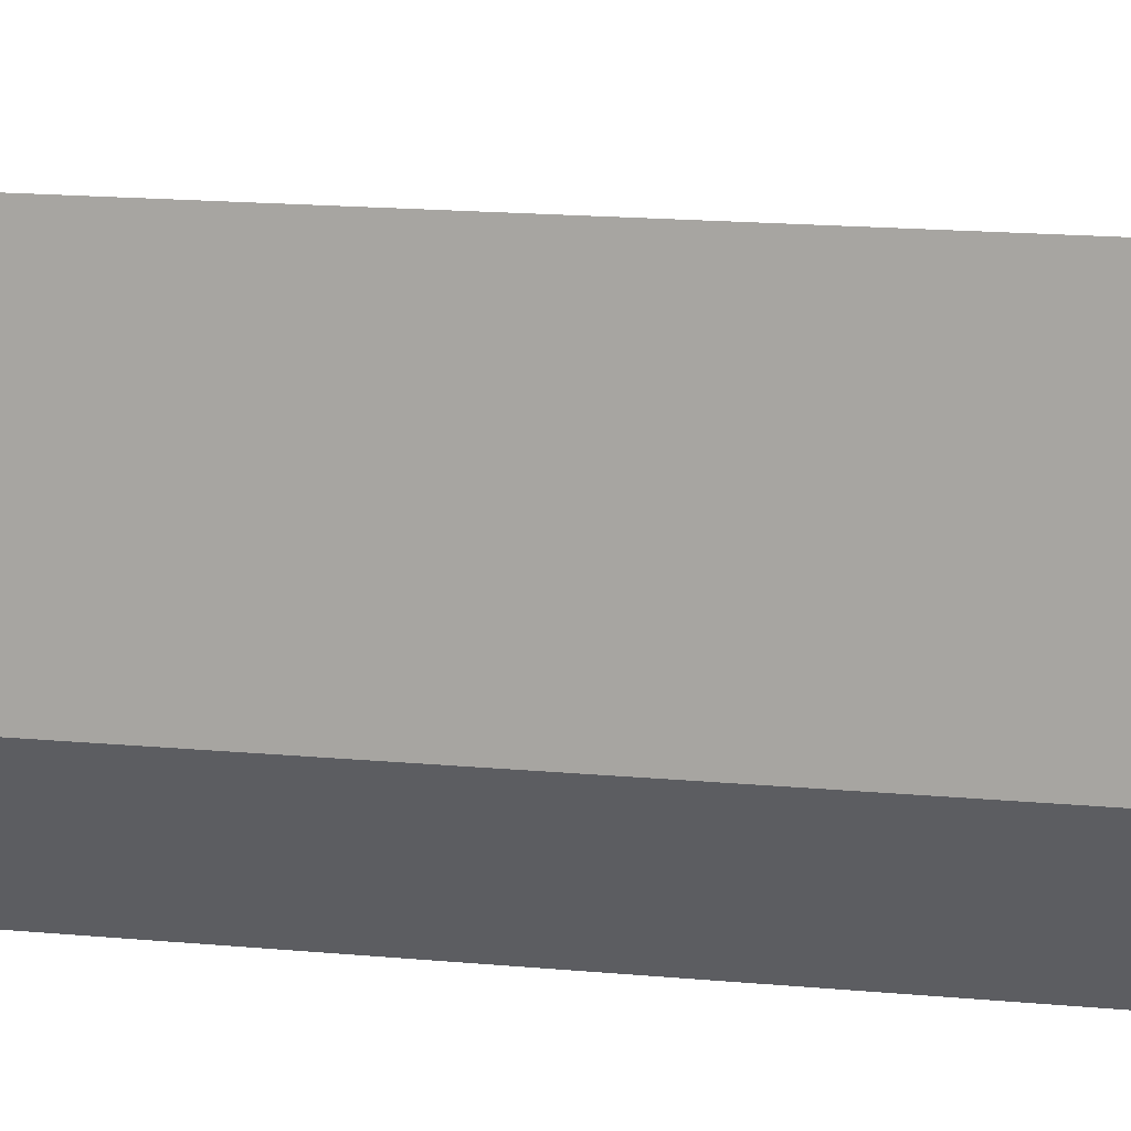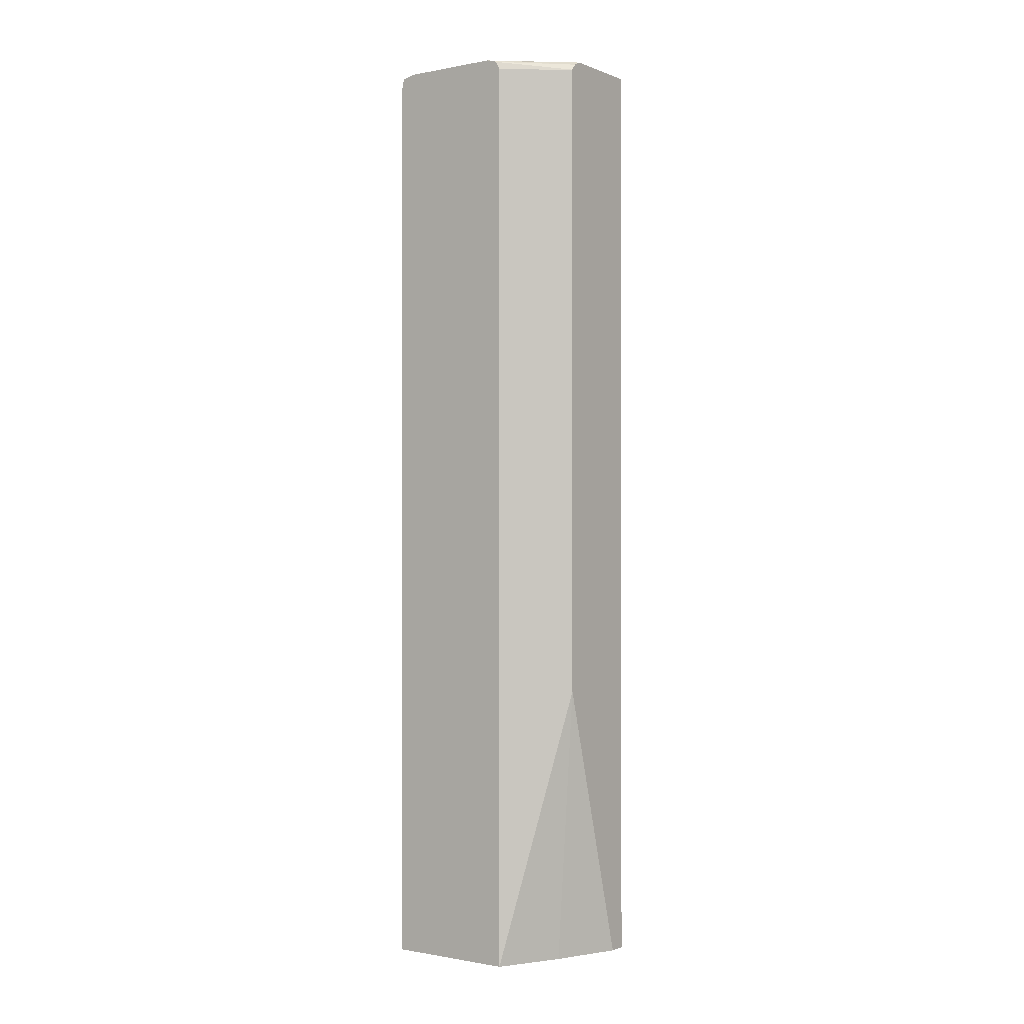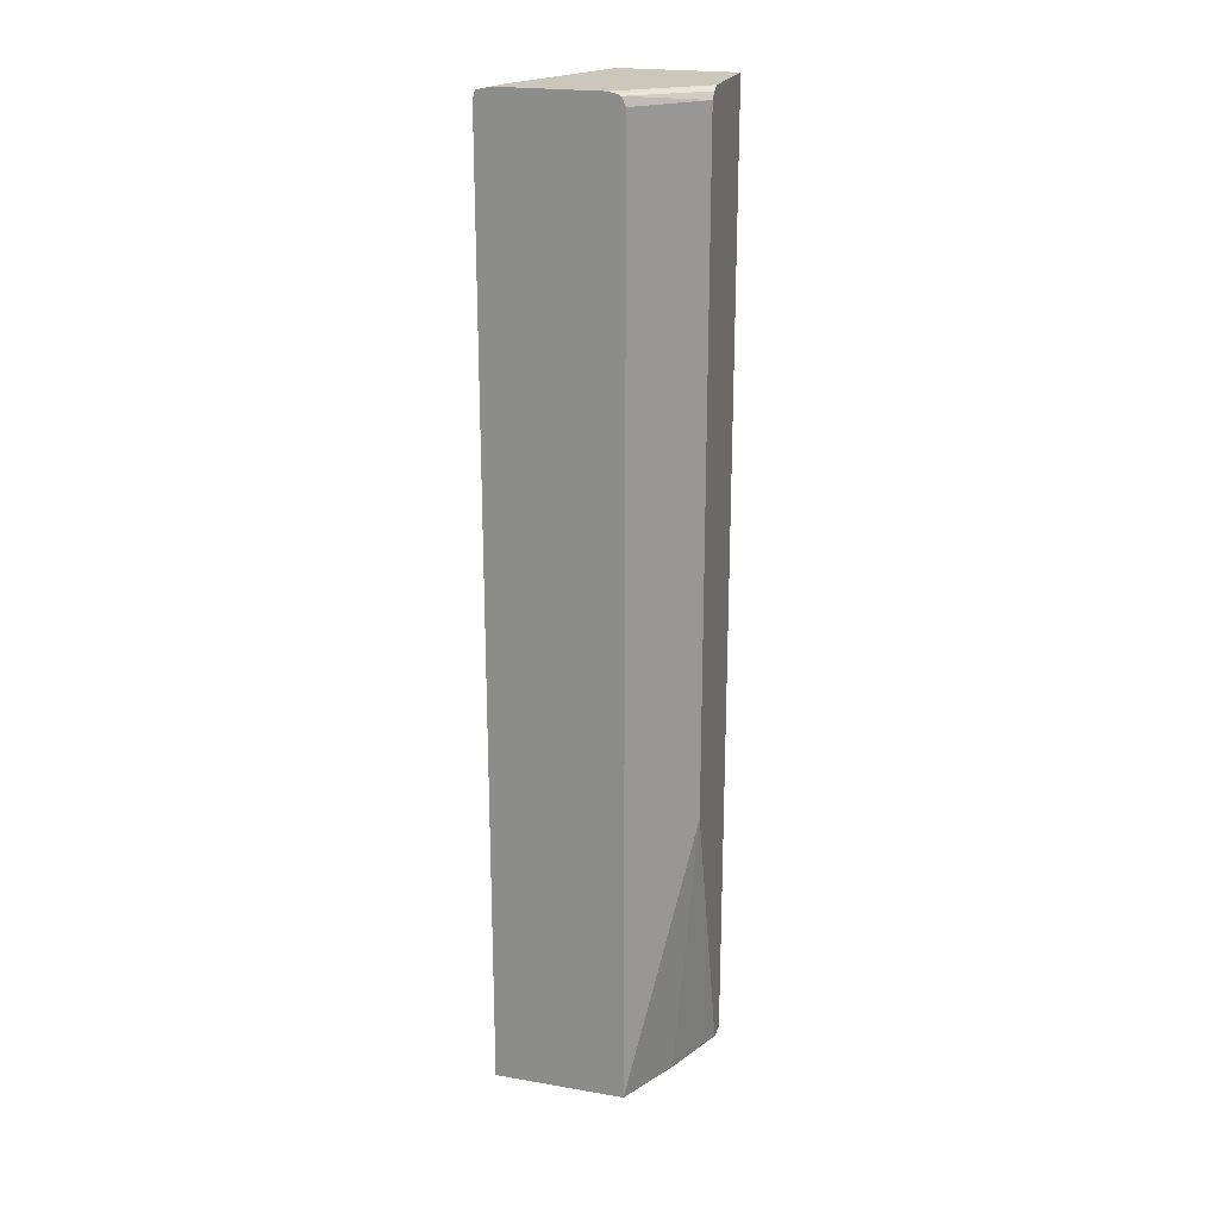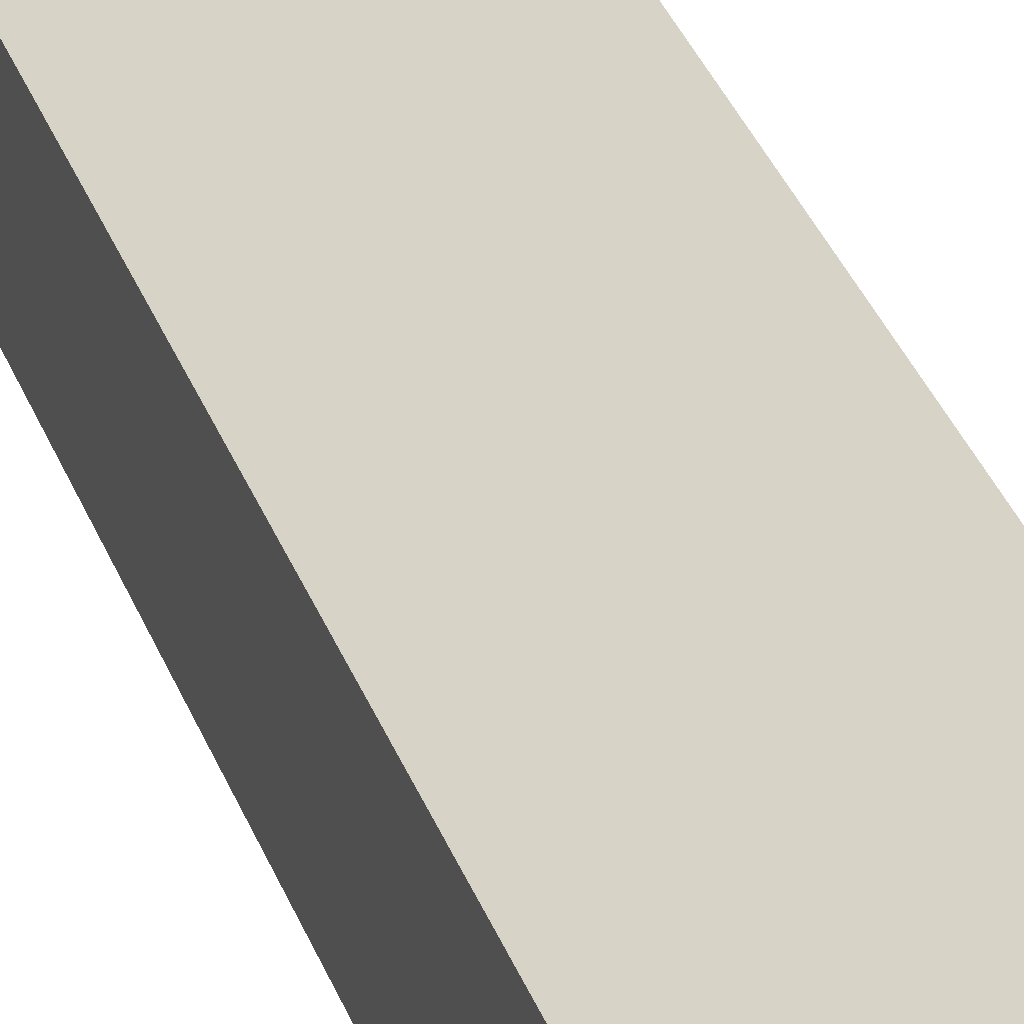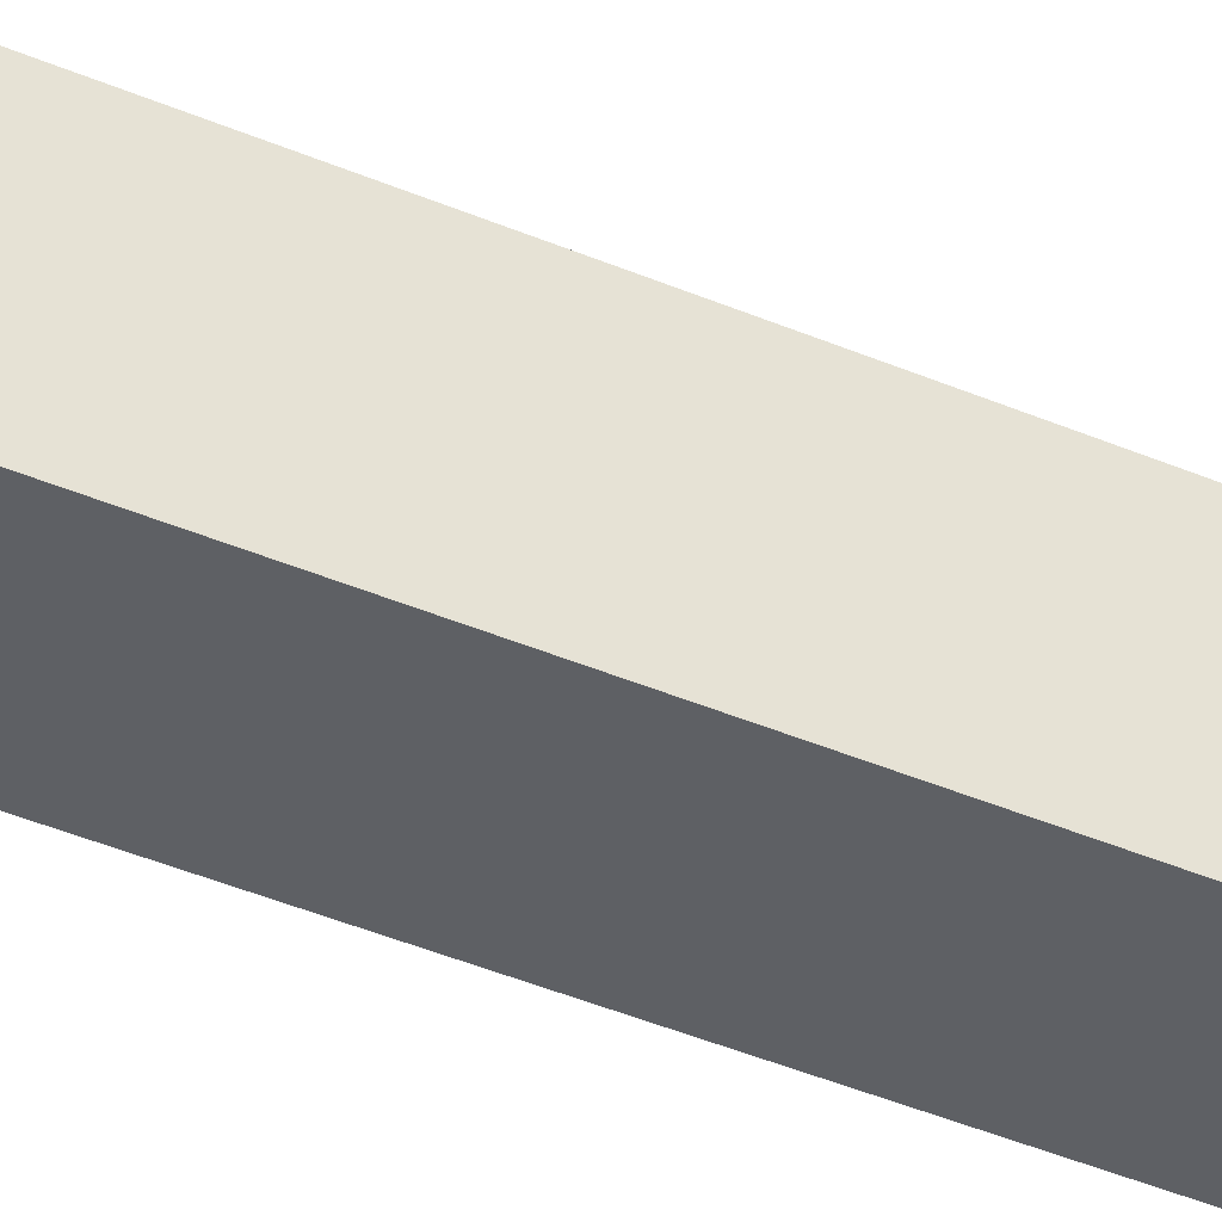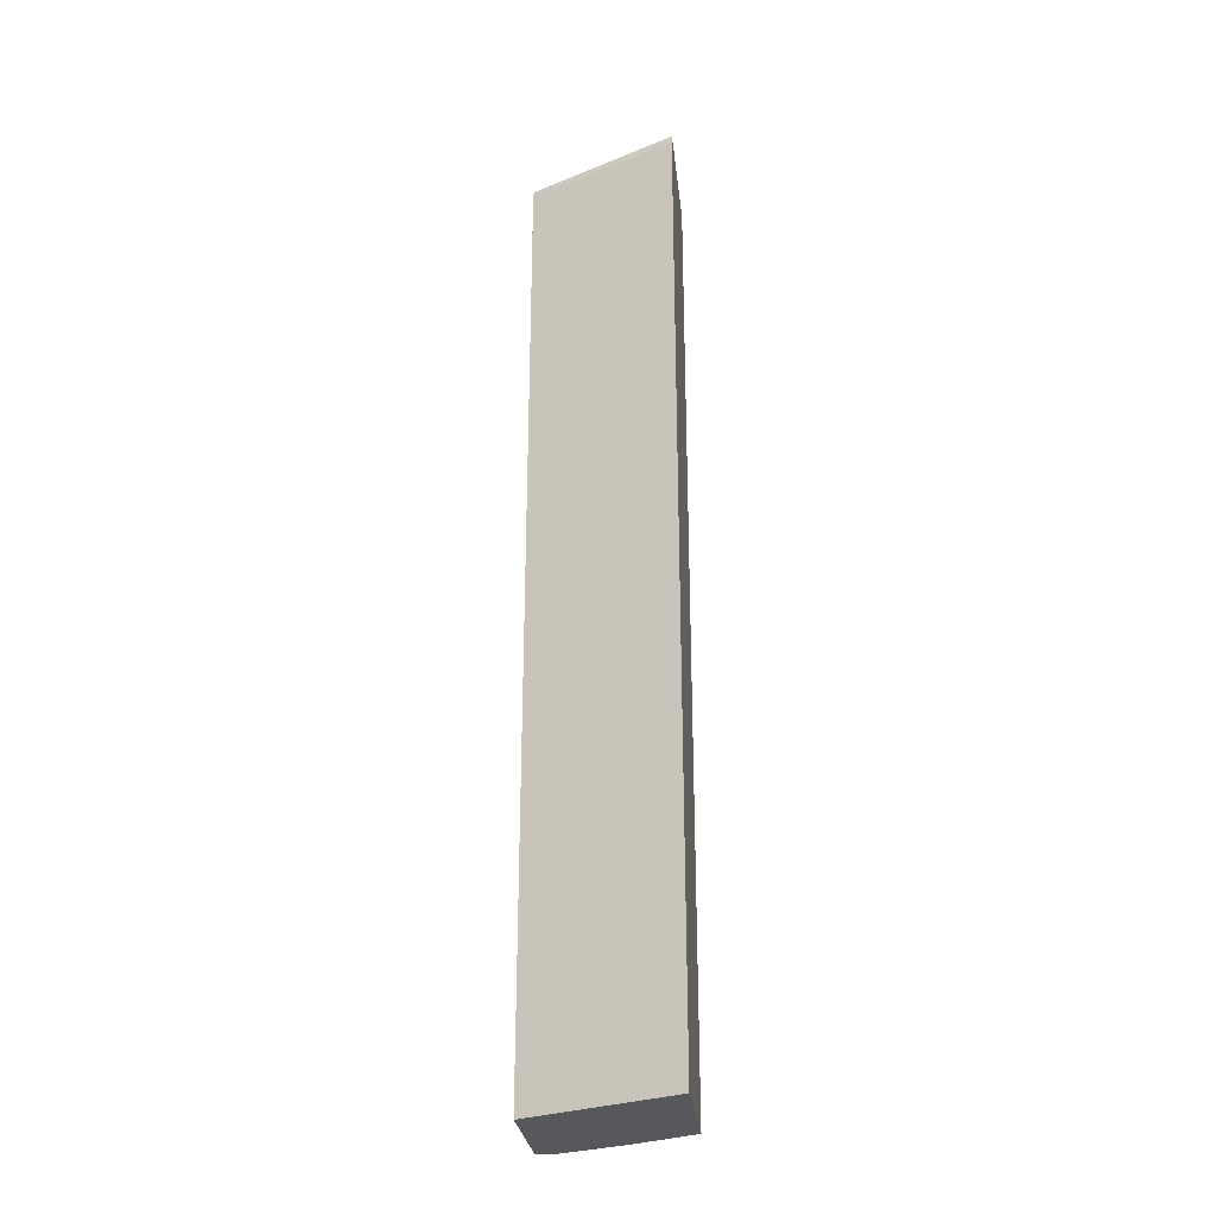
<metadata>
{"format":"obj","ext":"obj","renderer":"f3d","projection":"perspective","resolution":1024,"background":"white","views":[{"elev":9.4,"azim":108.4,"up":"+Z"},{"elev":-0.6,"azim":125.5,"up":"+Y"},{"elev":21.6,"azim":106.8,"up":"+Y"},{"elev":37.3,"azim":-20.0,"up":"+Z"},{"elev":-43.0,"azim":-116.7,"up":"+Z"},{"elev":-27.8,"azim":6.3,"up":"+Y"}]}
</metadata>
<code>
v 0.1761 0.6379 0.01026
v 0.1761 0.646 0.008607
v -0.01577 0.6379 -0.07781
v 0.1761 -0.5901 0.01026
v 0.1761 0.6495 0.006886
v -0.01577 0.6482 -0.08299
v -0.01577 -0.5901 -0.07781
v 0.1761 -0.5901 -0.1609
v 0.1761 0.6534 -0.01061
v 0.1556 0.6534 -0.01556
v -0.01577 0.6534 -0.09337
v -0.01577 -0.5901 -0.2374
v 0.09335 -0.5901 -0.2023
v 0.1109 -0.2157 -0.2374
v 0.1761 0.6379 -0.1609
v 0.1761 0.6534 -0.14
v -0.01577 0.6534 -0.2334
v 0.007557 -0.5901 -0.2374
v -0.01577 0.6533 -0.2374
v 0.1109 0.6398 -0.2374
v 0.1761 0.6491 -0.1553
v 0.1761 0.6508 -0.1519
v 0.09335 0.6534 -0.2374
v -0.003992 0.6534 -0.2374
v 0.1037 0.6482 -0.2374
v 0.1013 0.6494 -0.2374
f 12 19 24
f 9 11 10
f 9 17 11
f 9 24 17
f 9 16 23
f 8 20 15
f 8 14 20
f 12 24 23
f 9 23 24
f 12 23 26
f 17 24 19
f 12 25 20
f 12 20 14
f 12 14 18
f 13 18 14
f 15 20 21
f 16 22 23
f 20 25 21
f 21 25 22
f 22 25 26
f 22 26 23
f 12 26 25
f 5 11 6
f 8 13 14
f 5 9 10
f 5 10 11
f 1 2 3
f 1 3 7
f 1 7 4
f 1 4 8
f 1 15 21
f 1 21 22
f 1 22 16
f 1 16 9
f 1 9 5
f 1 5 2
f 1 8 15
f 3 5 6
f 3 6 11
f 3 11 17
f 3 17 19
f 3 19 12
f 3 12 7
f 4 7 12
f 4 12 18
f 4 18 13
f 2 5 3
f 4 13 8

</code>
